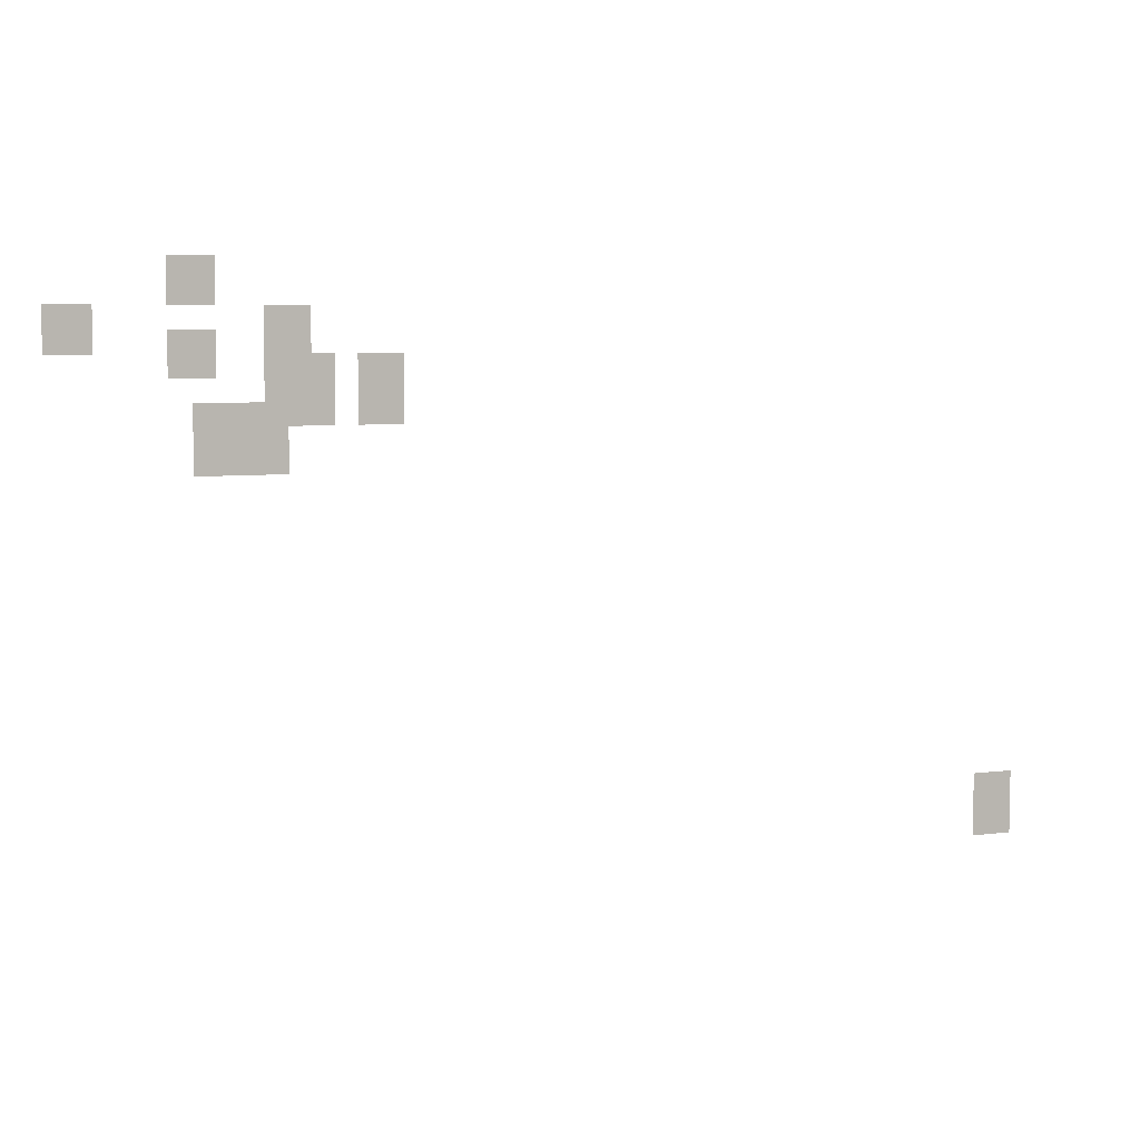
<metadata>
{"format":"obj","ext":"obj","renderer":"f3d","projection":"perspective","resolution":1024,"background":"white","views":[{"elev":6.3,"azim":-21.1,"up":"+Z"}]}
</metadata>
<code>
g Grass_2_Cluster336
v -206.7 0 464.8
v -207.6 0 464.8
v -206.7 0 465.7
v -207.6 0 465.7
v -209 0 463.9
v -209.9 0 463.9
v -209 0 464.8
v -209.9 0 464.8
v -204.9 0 463.9
v -205.8 0 463.9
v -204.9 0 464.8
v -205.8 0 464.8
v -206.7 0 463.4
v -207.6 0 463.4
v -206.7 0 464.4
v -207.6 0 464.4
v -204.4 0 462.5
v -205.3 0 462.5
v -204.4 0 463.9
v -205.3 0 463.9
v -203 0 462.5
v -204 0 462.5
v -203 0 463.9
v -204 0 463.9
v -204.9 0 462.5
v -205.8 0 462.5
v -204.9 0 463.9
v -205.8 0 463.9
v -206.2 0 461.6
v -207.1 0 461.6
v -206.2 0 463
v -207.1 0 463
v -205.3 0 461.6
v -206.2 0 461.6
v -205.3 0 463
v -206.2 0 463
v -189.4 0 453.4
v -190.3 0 453.4
v -189.4 0 454.8
v -190.3 0 454.8
g Grass_2_Cluster336_0
f 2 3 1
f 2 4 3
f 6 7 5
f 6 8 7
f 10 11 9
f 10 12 11
f 14 15 13
f 14 16 15
f 18 19 17
f 18 20 19
f 22 23 21
f 22 24 23
f 26 27 25
f 26 28 27
f 30 31 29
f 30 32 31
f 34 35 33
f 34 36 35
f 38 39 37
f 38 40 39

</code>
